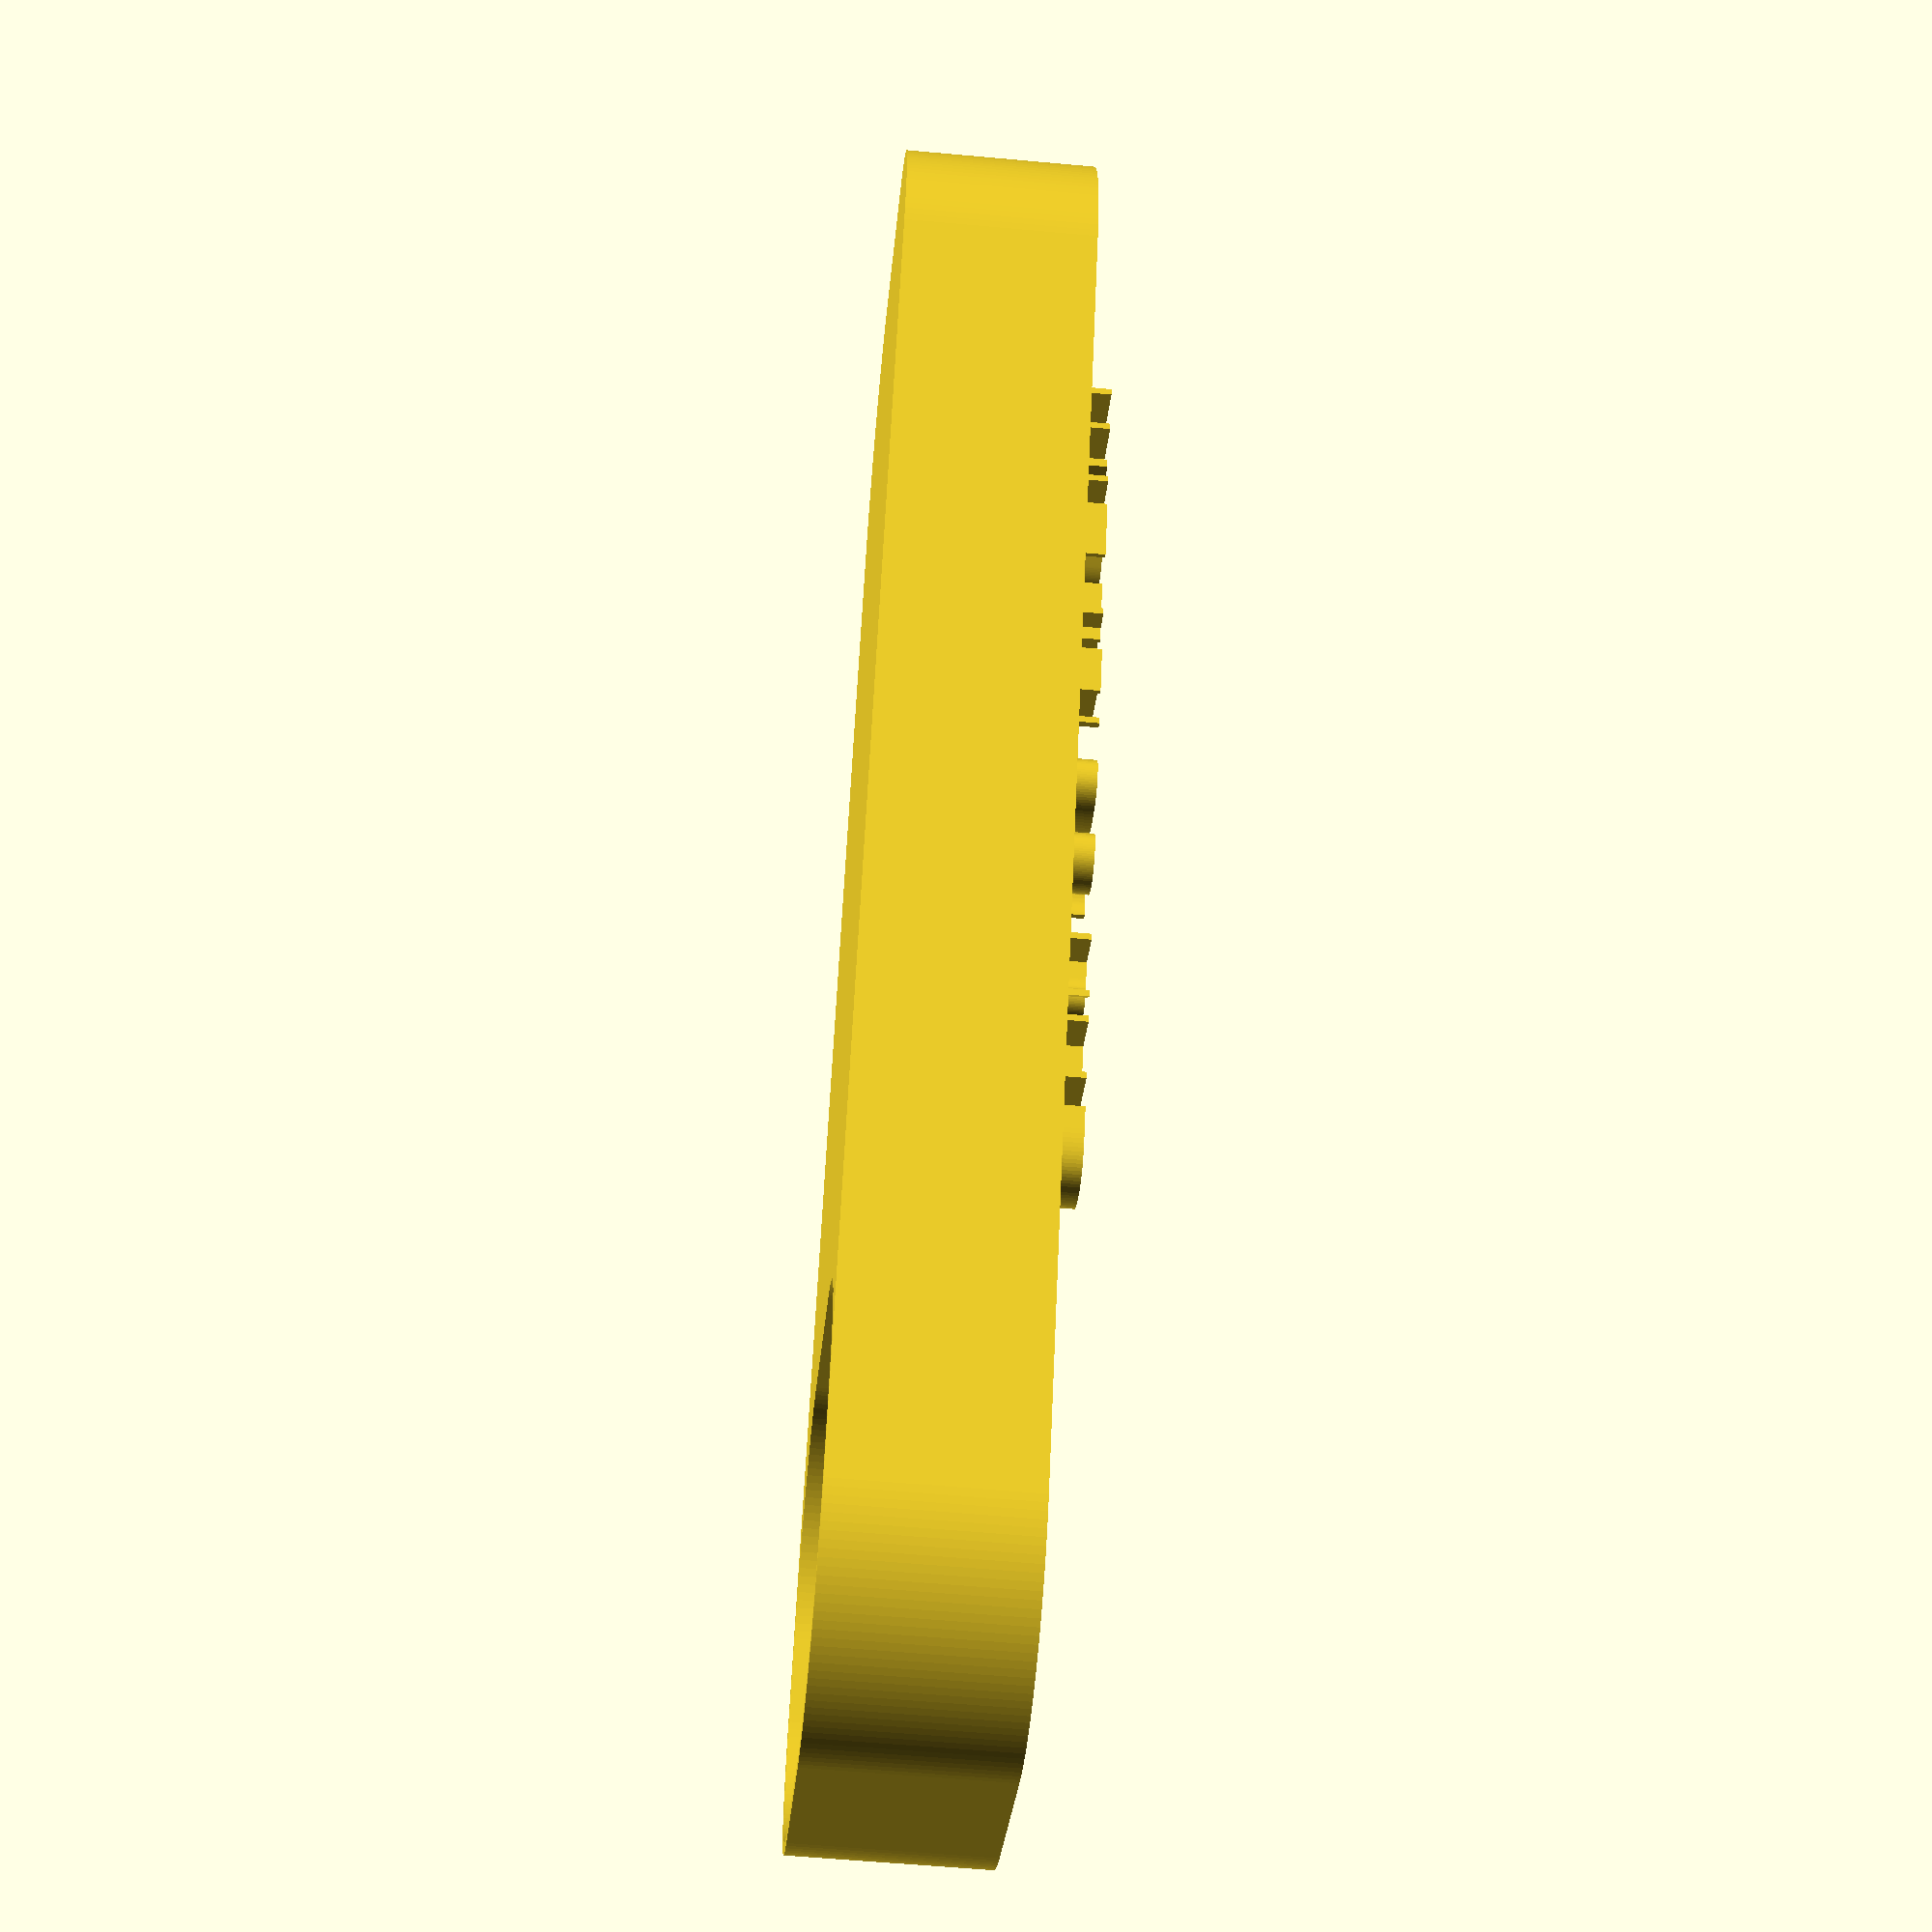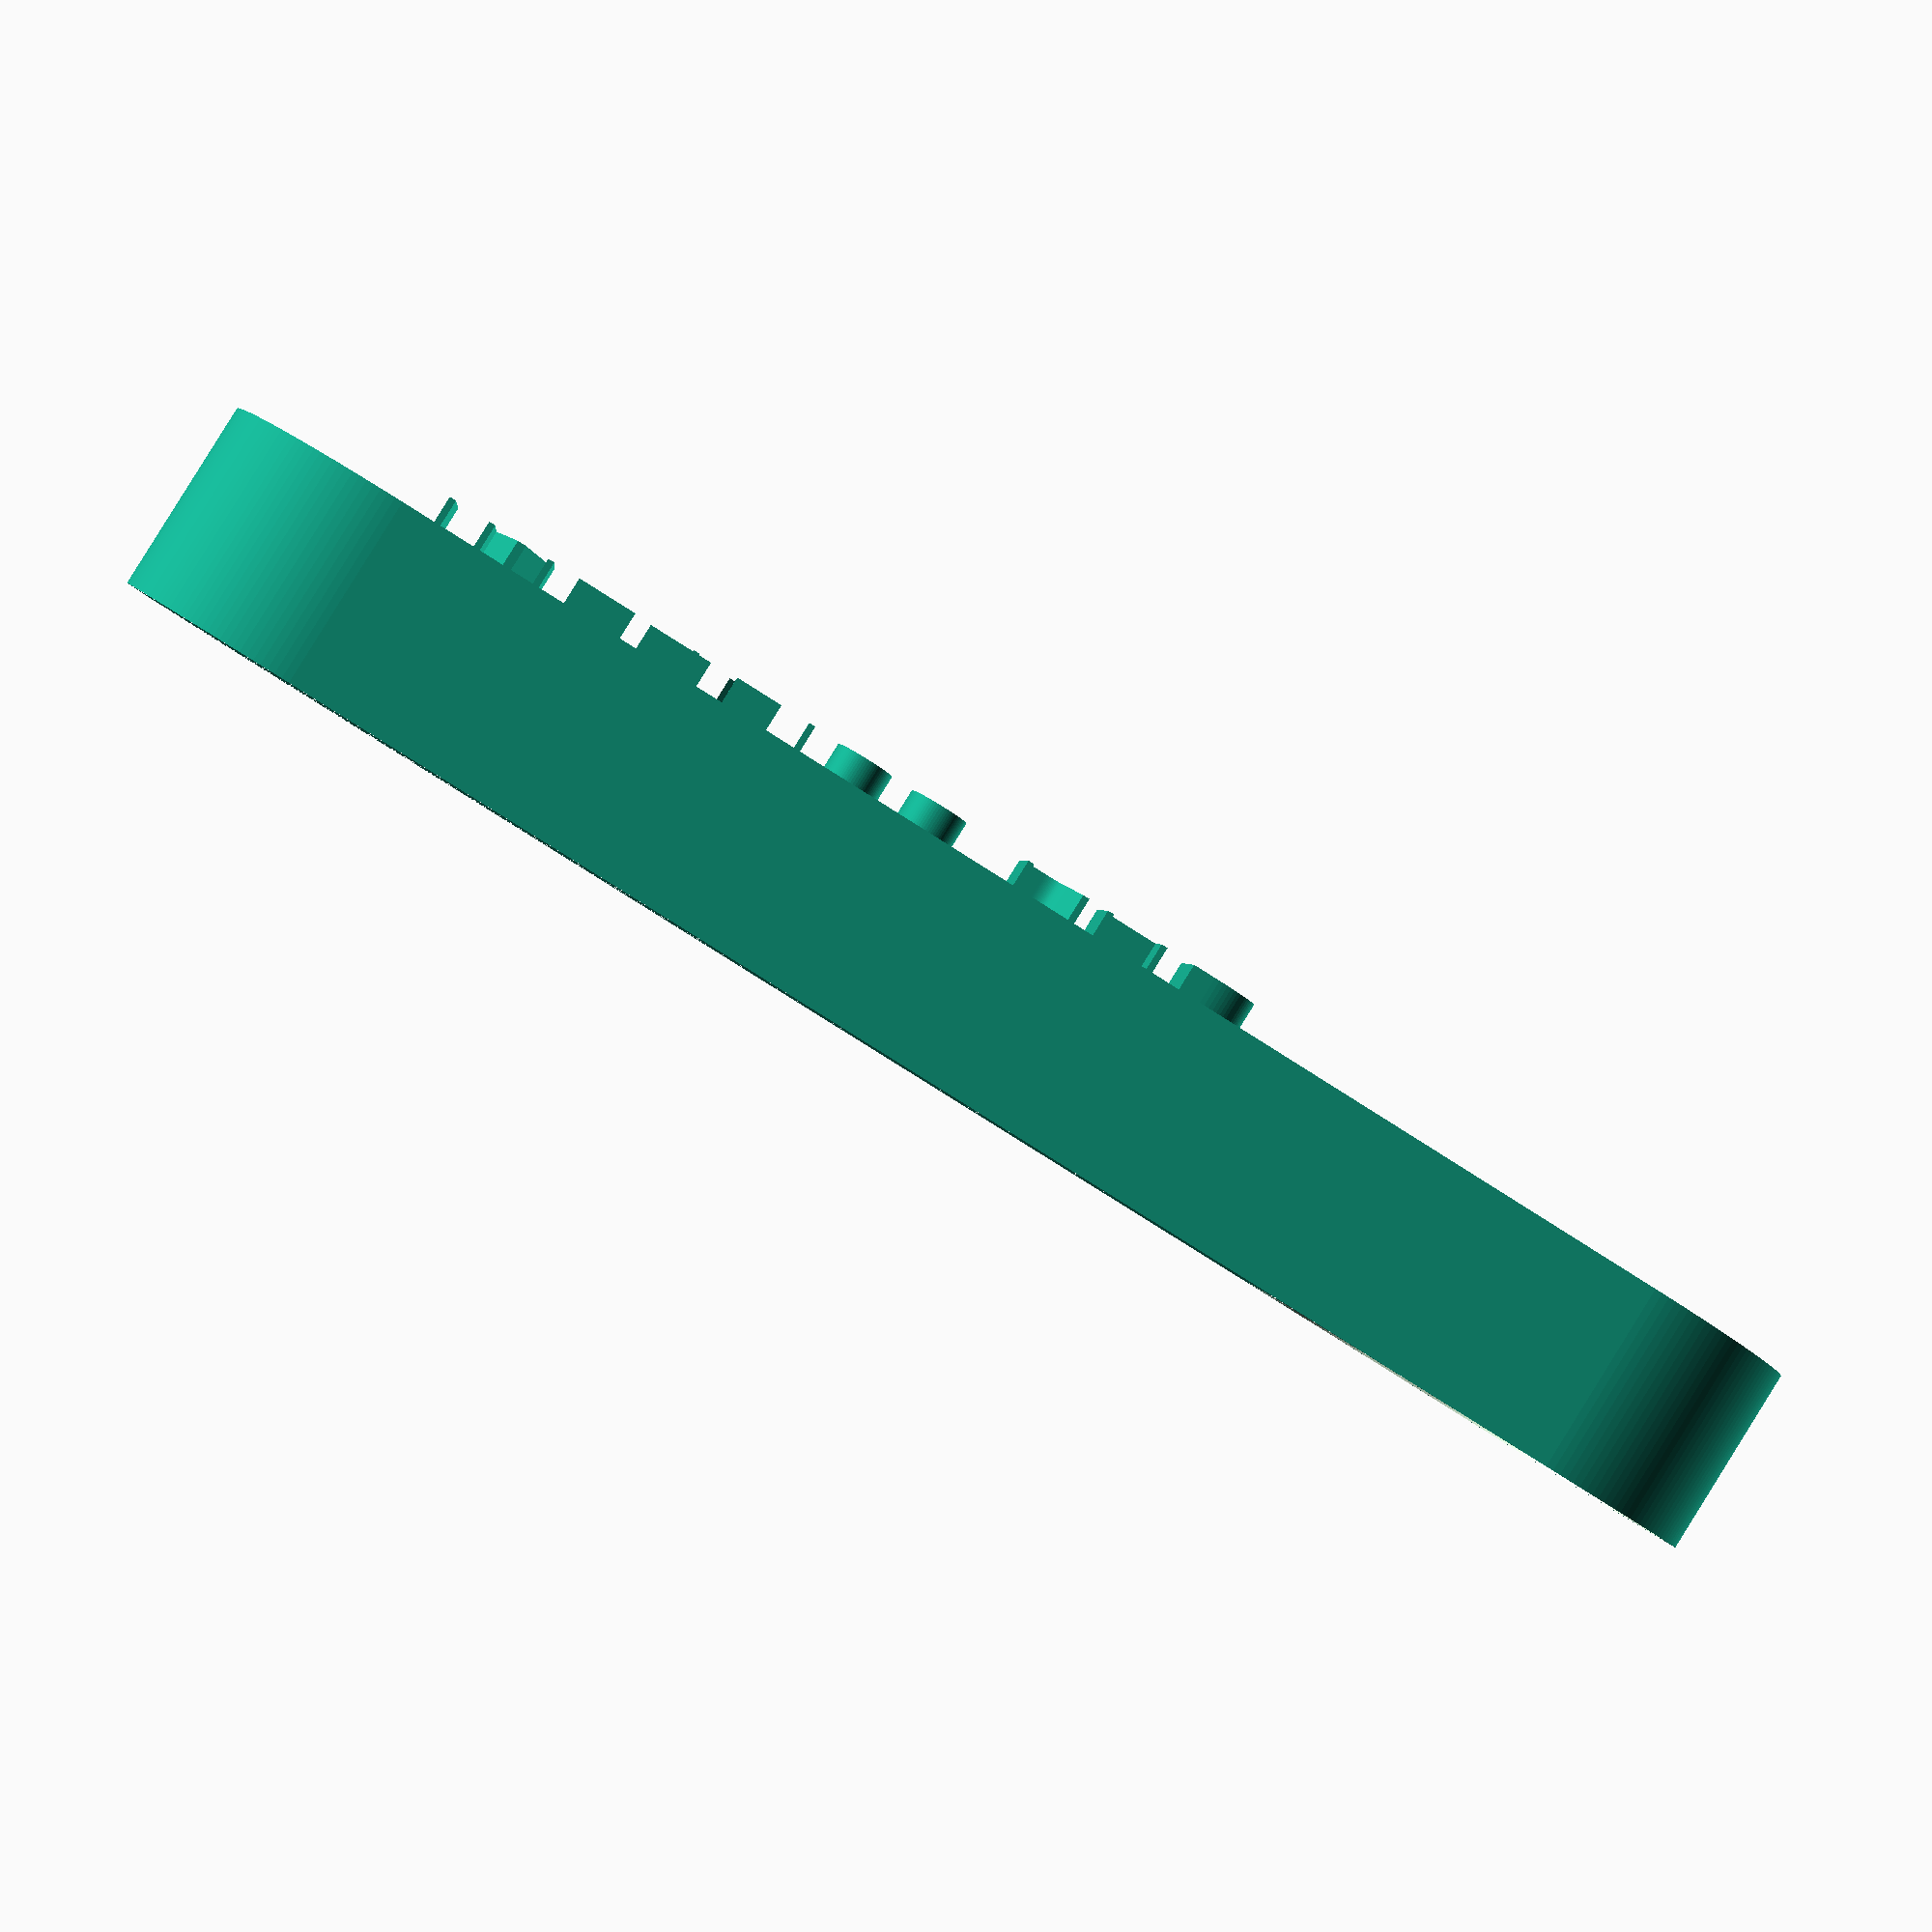
<openscad>
$fs = 0.2;
$fa = 1;

difference() {
	minkowski() {
		cube([35, 5, 5]);
		scale([1, 1, 0]) {
			cylinder(r=5, h=1);
		}
	}
	translate([33, 0, -1]) {
		minkowski() {
			cube([2, 5, 7]);
			scale([1, 1, 0]) {
				cylinder(r=4.7, h=1);
			}
		}
	}
}
translate([0, 1.5/2, 5]) {
	linear_extrude(height=1) {
		text("IM241.06 RHD", size=2.5, font="DejaVu Sans:style=ExtraLight");
	}
}
</openscad>
<views>
elev=58.0 azim=61.9 roll=264.6 proj=p view=wireframe
elev=271.9 azim=174.4 roll=211.9 proj=p view=wireframe
</views>
